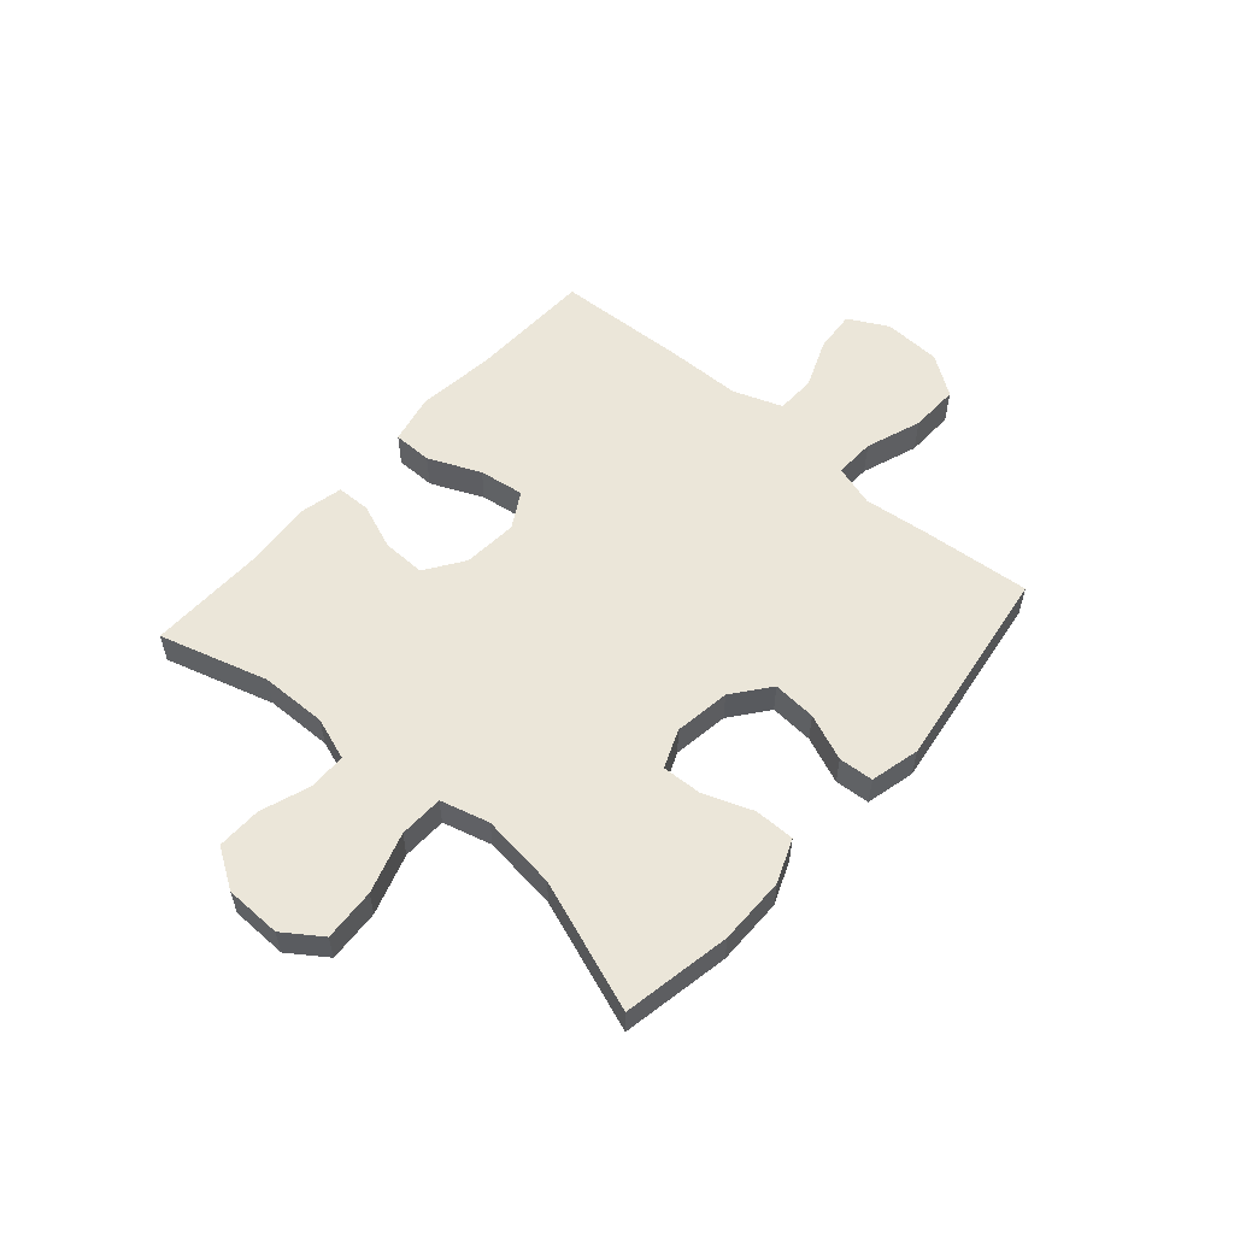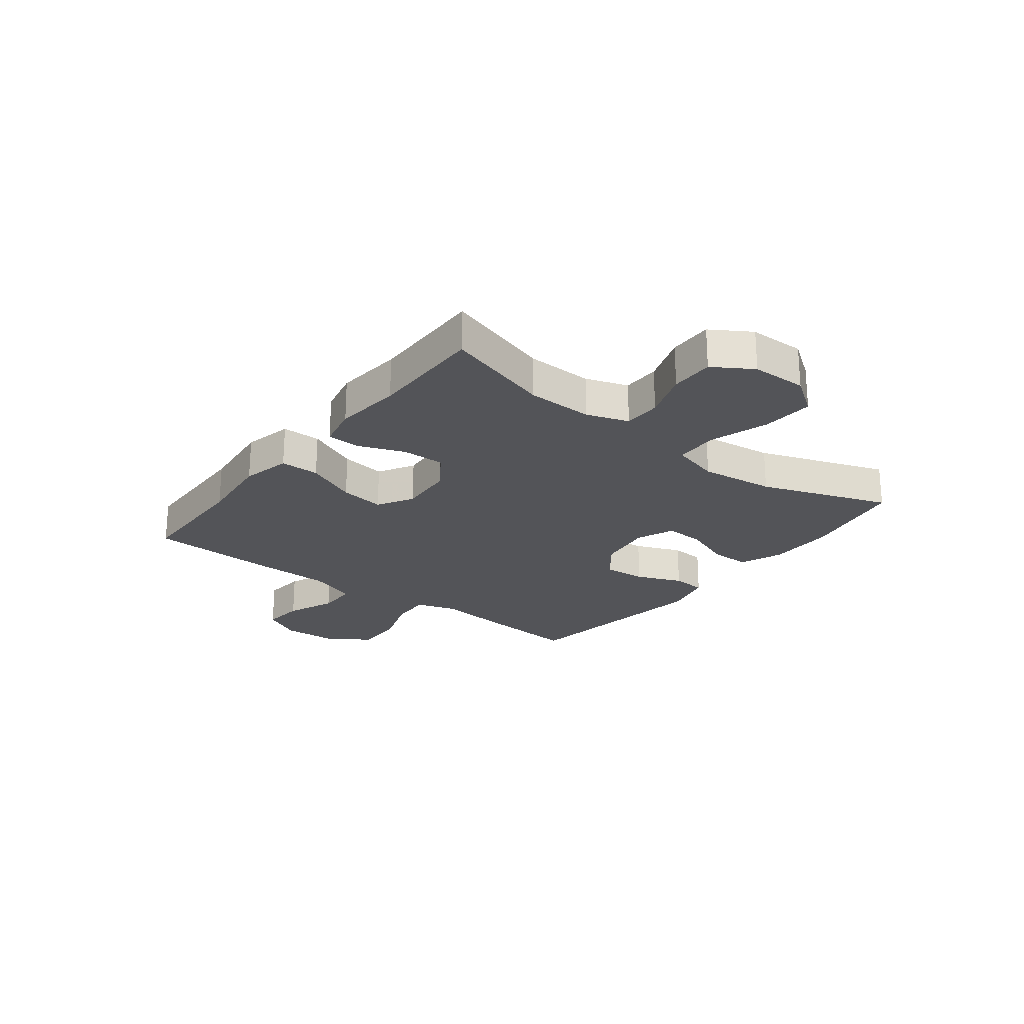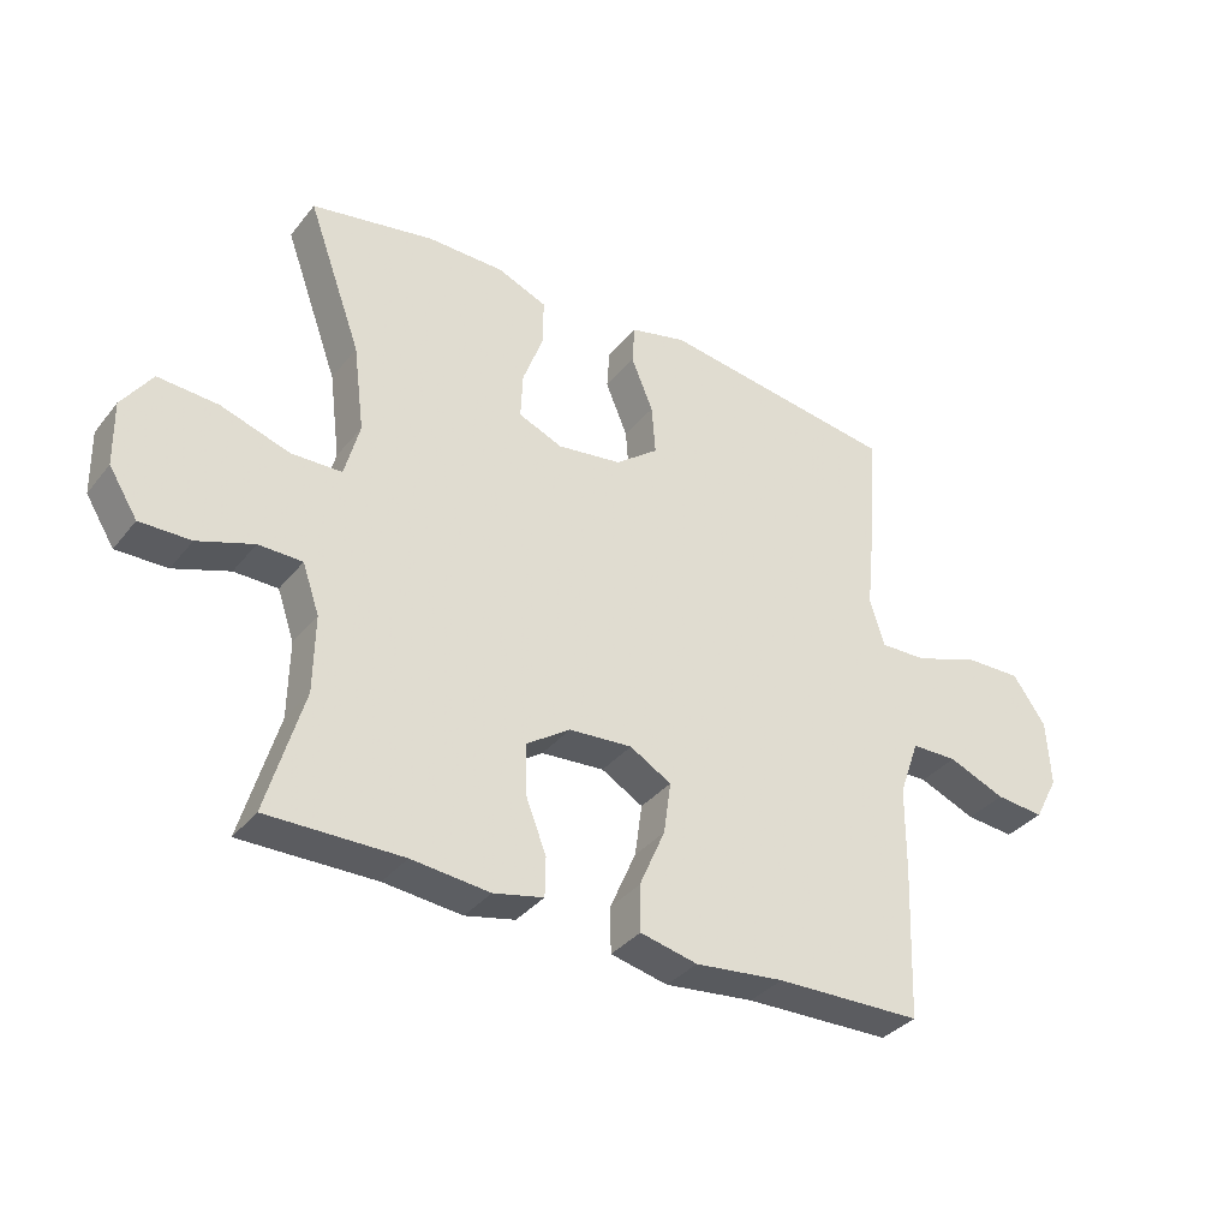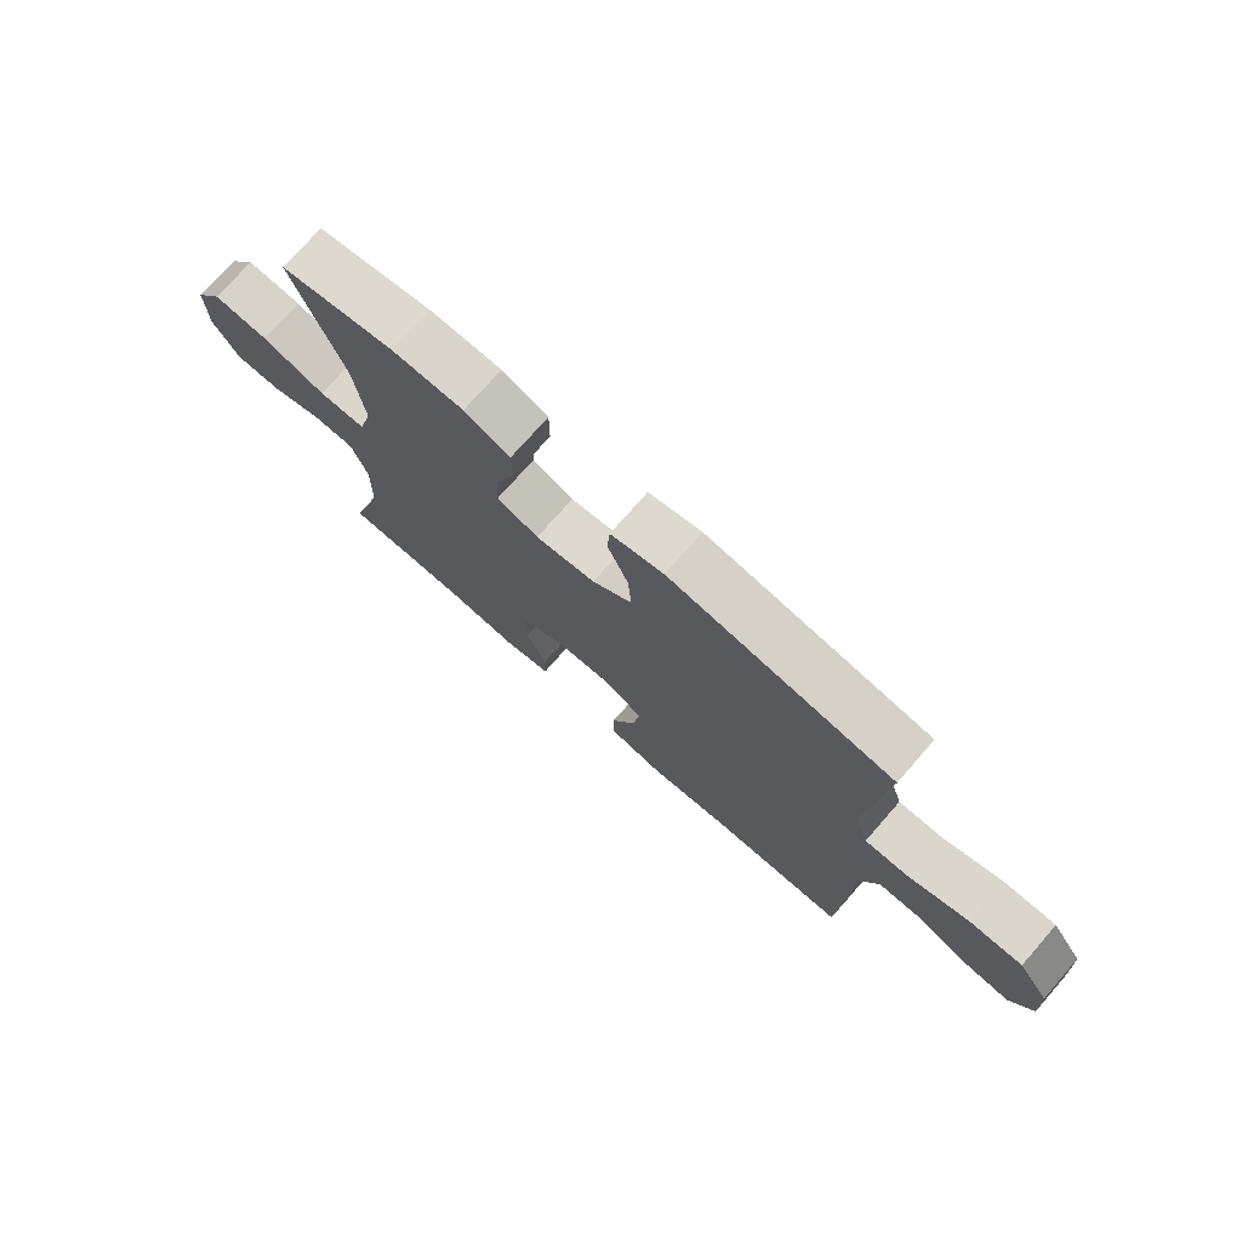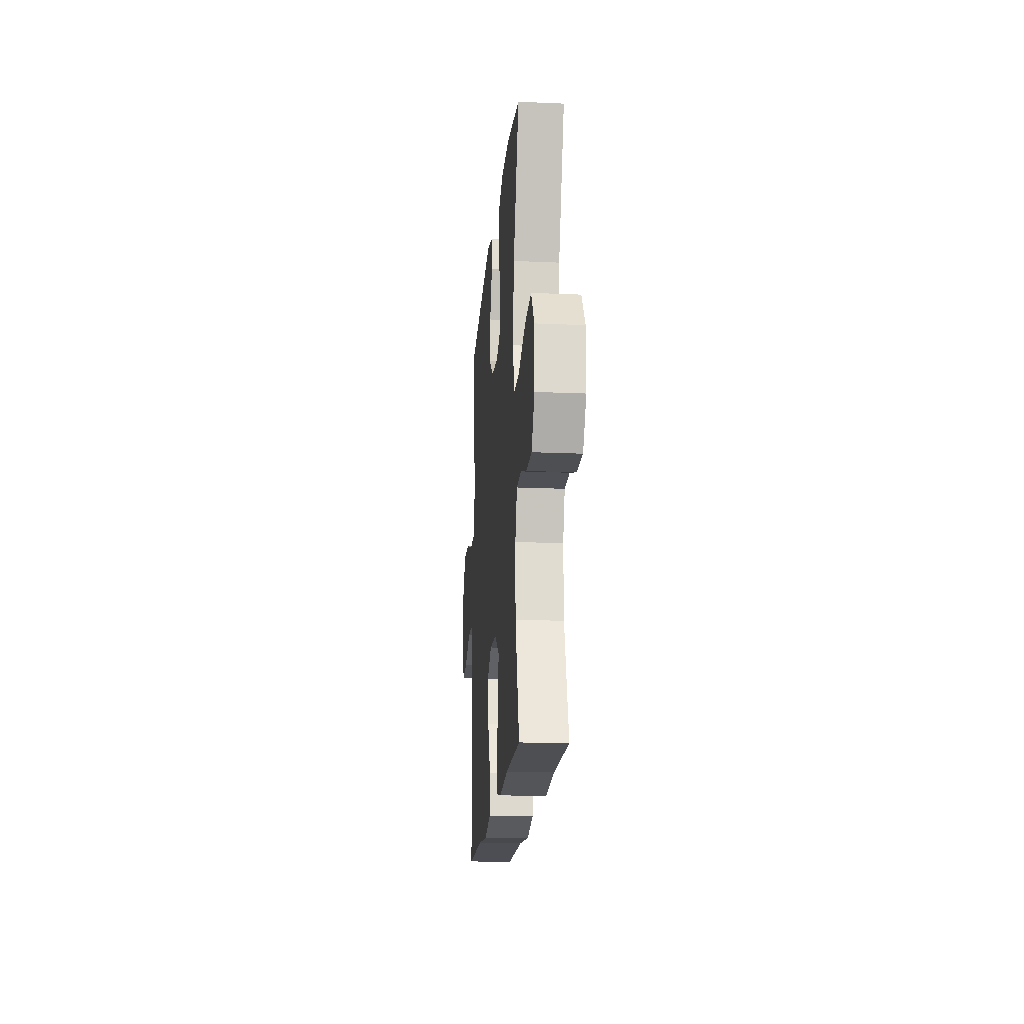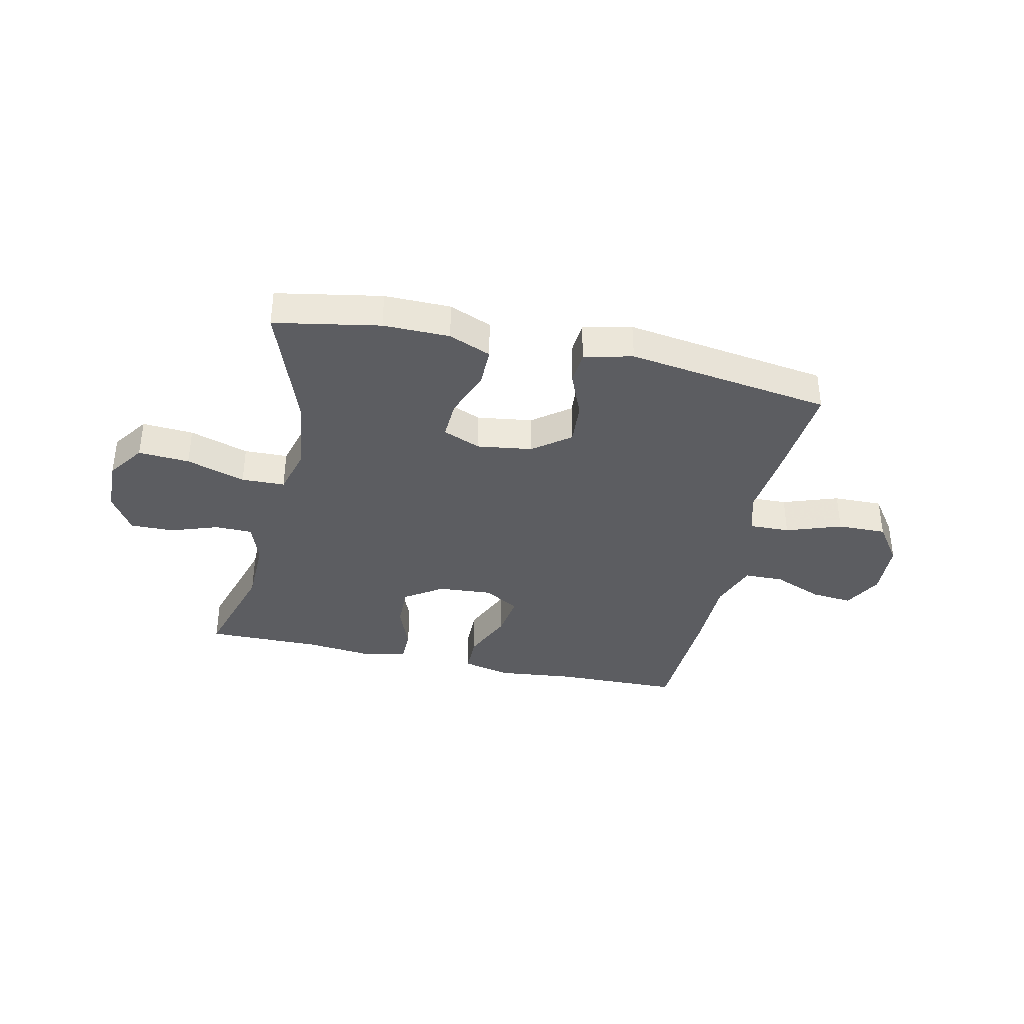
<metadata>
{"format":"obj","ext":"obj","renderer":"f3d","projection":"perspective","resolution":1024,"background":"white","views":[{"elev":55.5,"azim":-48.8,"up":"+Y"},{"elev":-23.5,"azim":-127.8,"up":"+Y"},{"elev":-35.3,"azim":-33.2,"up":"+Z"},{"elev":74.4,"azim":41.3,"up":"+Z"},{"elev":-18.6,"azim":-94.8,"up":"+Z"},{"elev":-36.9,"azim":-12.6,"up":"+Y"}]}
</metadata>
<code>
v 0.5 0.07 -0.5
v 0.275 0.07 -0.505
v 0.138 0.07 -0.52
v 0.05 0.07 -0.5
v 0.049 0.07 -0.43
v 0.089 0.07 -0.338
v 0.1 0.07 -0.258
v 0.036 0.07 -0.221
v -0.061 0.07 -0.228
v -0.129 0.07 -0.274
v -0.127 0.07 -0.351
v -0.095 0.07 -0.433
v -0.096 0.07 -0.493
v -0.173 0.07 -0.51
v -0.293 0.07 -0.498
v -0.5 0.07 -0.5
v -0.444 0.07 -0.308
v -0.442 0.07 -0.19
v -0.468 0.07 -0.115
v -0.535 0.07 -0.114
v -0.621 0.07 -0.144
v -0.699 0.07 -0.145
v -0.743 0.07 -0.075
v -0.745 0.07 0.024
v -0.699 0.07 0.09
v -0.607 0.07 0.084
v -0.501 0.07 0.05
v -0.423 0.07 0.052
v -0.4 0.07 0.138
v -0.417 0.07 0.271
v -0.5 0.07 0.5
v -0.311 0.07 0.535
v -0.192 0.07 0.534
v -0.116 0.07 0.503
v -0.116 0.07 0.432
v -0.148 0.07 0.346
v -0.151 0.07 0.275
v -0.083 0.07 0.247
v 0.016 0.07 0.261
v 0.082 0.07 0.312
v 0.076 0.07 0.389
v 0.042 0.07 0.471
v 0.046 0.07 0.532
v 0.133 0.07 0.553
v 0.5 0.07 0.5
v 0.485 0.07 0.31
v 0.473 0.07 0.193
v 0.496 0.07 0.12
v 0.568 0.07 0.122
v 0.667 0.07 0.157
v 0.755 0.07 0.159
v 0.806 0.07 0.087
v 0.812 0.07 -0.016
v 0.775 0.07 -0.086
v 0.7 0.07 -0.079
v 0.612 0.07 -0.043
v 0.541 0.07 -0.044
v 0.51 0.07 -0.131
v 0.509 0.07 -0.265
v 0.5 0 -0.5
v 0.275 0 -0.505
v 0.138 0 -0.52
v 0.05 0 -0.5
v 0.049 0 -0.43
v 0.089 0 -0.338
v 0.1 0 -0.258
v 0.036 0 -0.221
v -0.061 0 -0.228
v -0.129 0 -0.274
v -0.127 0 -0.351
v -0.095 0 -0.433
v -0.096 0 -0.493
v -0.173 0 -0.51
v -0.293 0 -0.498
v -0.5 0 -0.5
v -0.444 0 -0.308
v -0.442 0 -0.19
v -0.468 0 -0.115
v -0.535 0 -0.114
v -0.621 0 -0.144
v -0.699 0 -0.145
v -0.743 0 -0.075
v -0.745 0 0.024
v -0.699 0 0.09
v -0.607 0 0.084
v -0.501 0 0.05
v -0.423 0 0.052
v -0.4 0 0.138
v -0.417 0 0.271
v -0.5 0 0.5
v -0.311 0 0.535
v -0.192 0 0.534
v -0.116 0 0.503
v -0.116 0 0.432
v -0.148 0 0.346
v -0.151 0 0.275
v -0.083 0 0.247
v 0.016 0 0.261
v 0.082 0 0.312
v 0.076 0 0.389
v 0.042 0 0.471
v 0.046 0 0.532
v 0.133 0 0.553
v 0.5 0 0.5
v 0.485 0 0.31
v 0.473 0 0.193
v 0.496 0 0.12
v 0.568 0 0.122
v 0.667 0 0.157
v 0.755 0 0.159
v 0.806 0 0.087
v 0.812 0 -0.016
v 0.775 0 -0.086
v 0.7 0 -0.079
v 0.612 0 -0.043
v 0.541 0 -0.044
v 0.51 0 -0.131
v 0.509 0 -0.265
f 58 59 1 2
f 57 58 2 3
f 53 54 55 56
f 53 56 57
f 52 53 57
f 49 50 51 52
f 48 49 52 57
f 47 48 57 3
f 41 42 43 44
f 40 41 44 45
f 39 40 45 46
f 33 34 35 36
f 33 36 37
f 30 31 32 33
f 29 30 33 37
f 28 29 37 38
f 24 25 26 27
f 24 27 28
f 23 24 28
f 20 21 22 23
f 19 20 23 28
f 18 19 28 38
f 15 16 17
f 11 12 13 14
f 10 11 14 15
f 3 4 5 6
f 3 6 7
f 47 3 7
f 46 47 7 8
f 39 46 8 9
f 38 39 9 10
f 17 18 38
f 10 15 17 38
f 61 60 118 117
f 62 61 117 116
f 115 114 113 112
f 116 115 112
f 116 112 111
f 111 110 109 108
f 116 111 108 107
f 62 116 107 106
f 103 102 101 100
f 104 103 100 99
f 105 104 99 98
f 95 94 93 92
f 96 95 92
f 92 91 90 89
f 96 92 89 88
f 97 96 88 87
f 86 85 84 83
f 87 86 83
f 87 83 82
f 82 81 80 79
f 87 82 79 78
f 97 87 78 77
f 76 75 74
f 73 72 71 70
f 74 73 70 69
f 65 64 63 62
f 66 65 62
f 66 62 106
f 67 66 106 105
f 68 67 105 98
f 69 68 98 97
f 97 77 76
f 97 76 74 69
f 1 60 61 2
f 2 61 62 3
f 3 62 63 4
f 4 63 64 5
f 5 64 65 6
f 6 65 66 7
f 7 66 67 8
f 8 67 68 9
f 9 68 69 10
f 10 69 70 11
f 11 70 71 12
f 12 71 72 13
f 13 72 73 14
f 14 73 74 15
f 15 74 75 16
f 16 75 76 17
f 17 76 77 18
f 18 77 78 19
f 19 78 79 20
f 20 79 80 21
f 21 80 81 22
f 22 81 82 23
f 23 82 83 24
f 24 83 84 25
f 25 84 85 26
f 26 85 86 27
f 27 86 87 28
f 28 87 88 29
f 29 88 89 30
f 30 89 90 31
f 31 90 91 32
f 32 91 92 33
f 33 92 93 34
f 34 93 94 35
f 35 94 95 36
f 36 95 96 37
f 37 96 97 38
f 38 97 98 39
f 39 98 99 40
f 40 99 100 41
f 41 100 101 42
f 42 101 102 43
f 43 102 103 44
f 44 103 104 45
f 45 104 105 46
f 46 105 106 47
f 47 106 107 48
f 48 107 108 49
f 49 108 109 50
f 50 109 110 51
f 51 110 111 52
f 52 111 112 53
f 53 112 113 54
f 54 113 114 55
f 55 114 115 56
f 56 115 116 57
f 57 116 117 58
f 58 117 118 59
f 59 118 60 1

</code>
